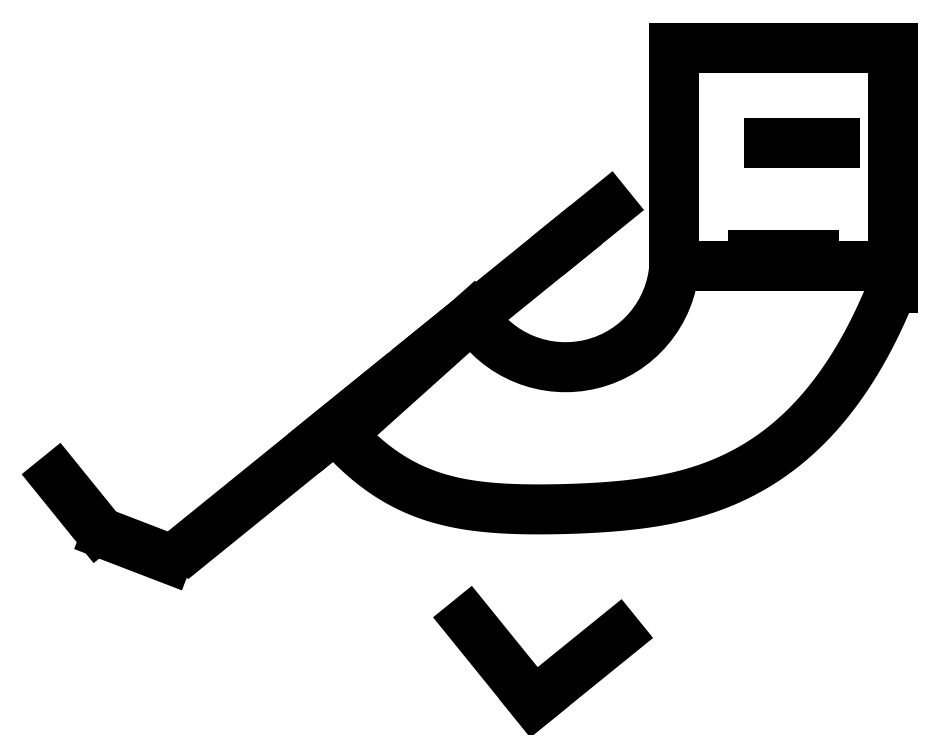
<metadata>
{"format":"dxf","ext":"dxf","renderer":"ezdxf+matplotlib","layout":"modelspace","background":"white","min_lineweight":24,"dpi":150}
</metadata>
<code>
0
SECTION
2
ENTITIES
0
LINE
8
0
10
14.04
20
23.37
30
0
11
-20.3
21
-4.437
31
0
0
LINE
8
0
10
17.93
20
26.52
30
0
11
14.04
21
23.37
31
0
0
LINE
8
0
10
23.93
20
41.06
30
0
11
43.93
21
41.06
31
0
0
LINE
8
0
10
43.93
20
41.06
30
0
11
43.93
21
21.06
31
0
0
LINE
8
0
10
43.93
20
21.06
30
0
11
23.93
21
21.06
31
0
0
LINE
8
0
10
23.93
20
21.06
30
0
11
23.93
21
41.06
31
0
0
LINE
8
0
10
1.222
20
12.99
30
0
11
4.33
21
15.51
31
0
0
LINE
8
0
10
-8.305
20
5.276
30
0
11
-2.664
21
9.844
31
0
0
LINE
8
0
10
-4.2
20
7.8
30
0
11
5.474
21
16.48
31
0
0
ARC
8
0
10
13.96
20
21.78
30
0
40
10
210
0
220
0
230
1
50
212
51
355.9
0
LINE
8
0
10
43.93
20
21.06
30
0
11
43.93
21
19.06
31
0
0
SPLINE
8
0
70
4
71
5
72
21
73
15
74
0
42
1e-09
43
1e-10
44
1e-10
40
0
40
0
40
0
40
0
40
0
40
0
40
0.1
40
0.2
40
0.3
40
0.4
40
0.5
40
0.6
40
0.7
40
0.8
40
0.9
40
1
40
1
40
1
40
1
40
1
40
1
41
1
41
1
41
1
41
1
41
1
41
1
41
1
41
1
41
1
41
1
41
1
41
1
41
1
41
1
41
1
10
-7.139
20
6.22
30
0
10
-6.183
20
5.102
30
0
10
-4.255
20
3.117
30
0
10
-1.316
20
0.8906
30
0
10
2.73
20
-0.737
30
0
10
8.149
20
-1.348
30
0
10
13.99
20
-1.279
30
0
10
20.21
20
-1.011
30
0
10
26.28
20
0.07027
30
0
10
31.8
20
2.506
30
0
10
36.64
20
6.42
30
0
10
39.91
20
10.76
30
0
10
42.05
20
14.66
30
0
10
43.33
20
17.55
30
0
10
43.93
20
19.06
30
0
0
LWPOLYLINE
8
0
90
4
70
1
43
0
10
31.13
20
21.06
10
36.73
20
21.06
10
36.73
20
22.06
10
31.13
20
22.06
0
LINE
8
0
10
-28.96
20
-2.965
30
0
11
-32.68
21
1.621
31
0
0
LINE
8
0
10
5.032
20
-11.49
30
0
11
11.07
21
-18.94
31
0
0
LINE
8
0
10
18.76
20
-12.71
30
0
11
11.07
21
-18.94
31
0
0
LINE
8
0
10
-22.53
20
-5.724
30
0
11
-28.13
21
-3.574
31
0
0
LINE
8
0
10
32.63
20
32.31
30
0
11
38.63
21
32.31
31
0
0
ENDSEC
0
EOF

</code>
